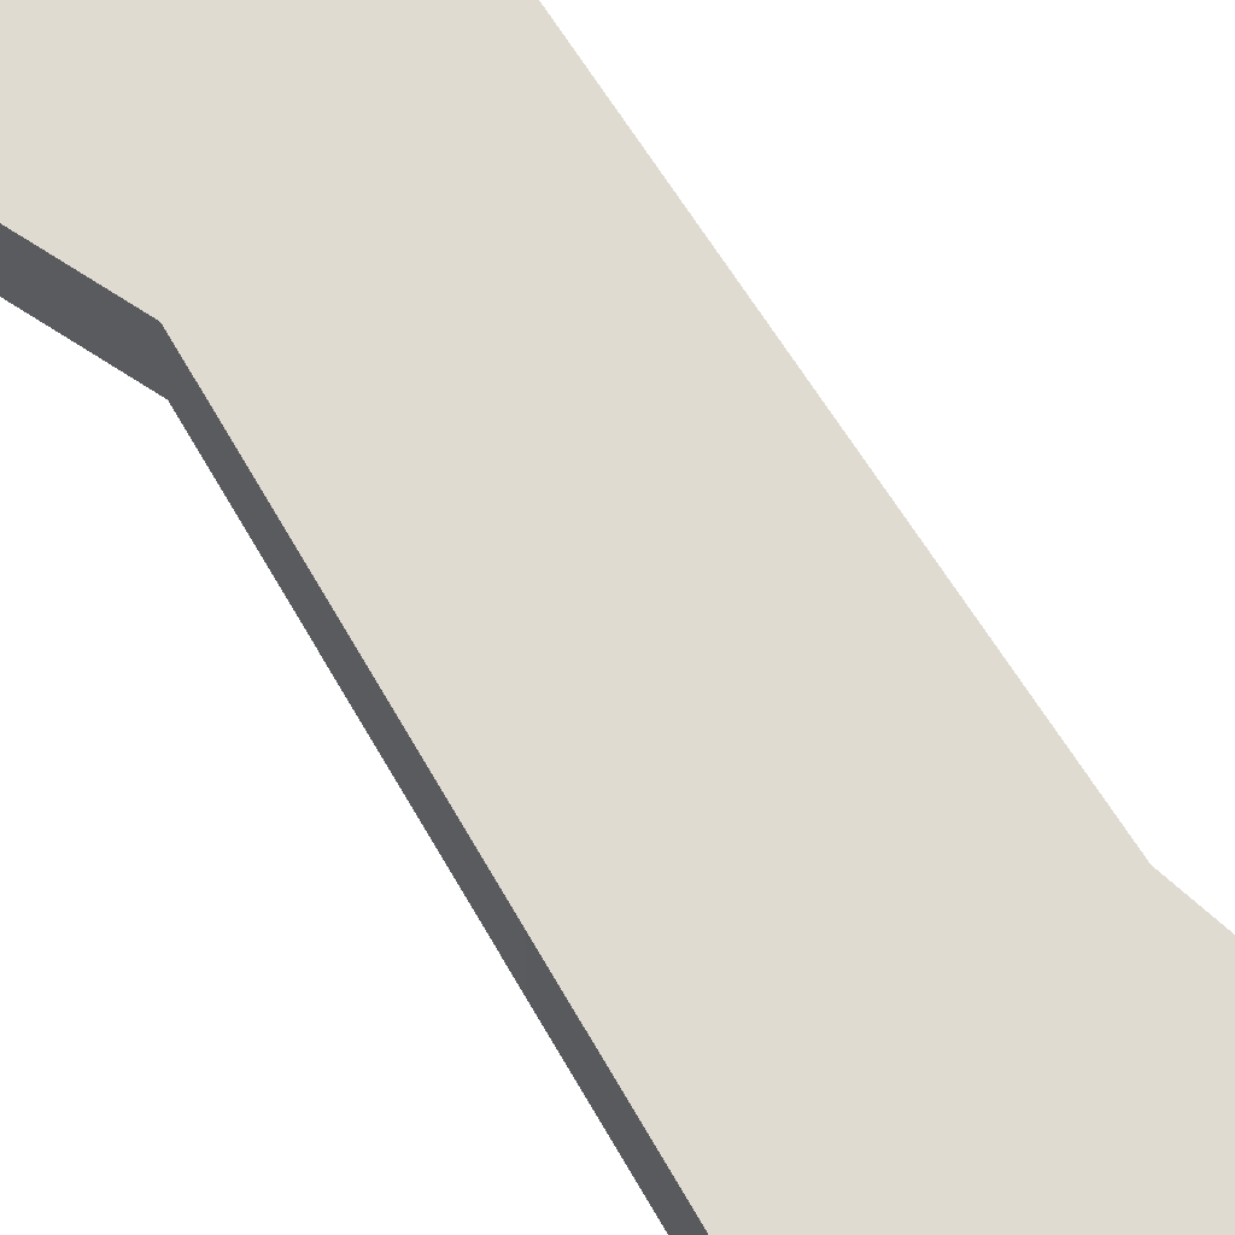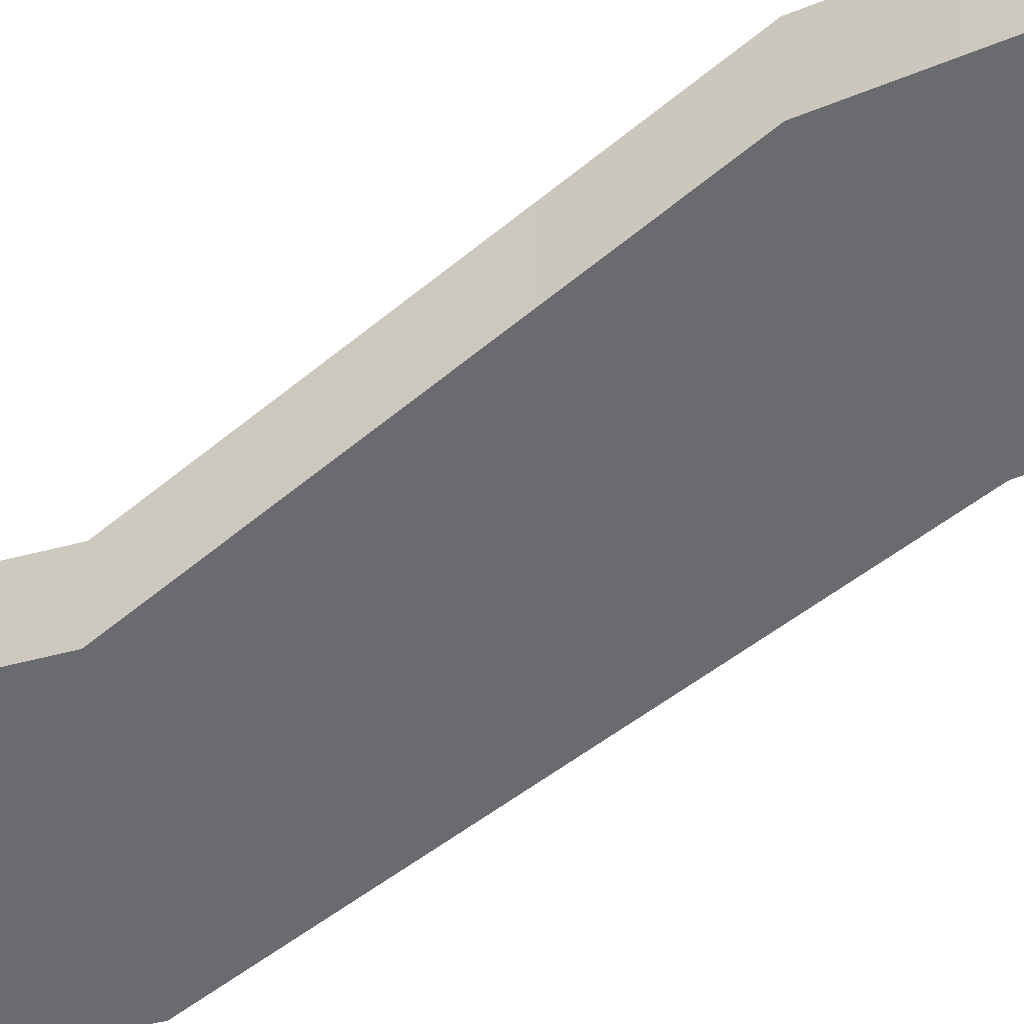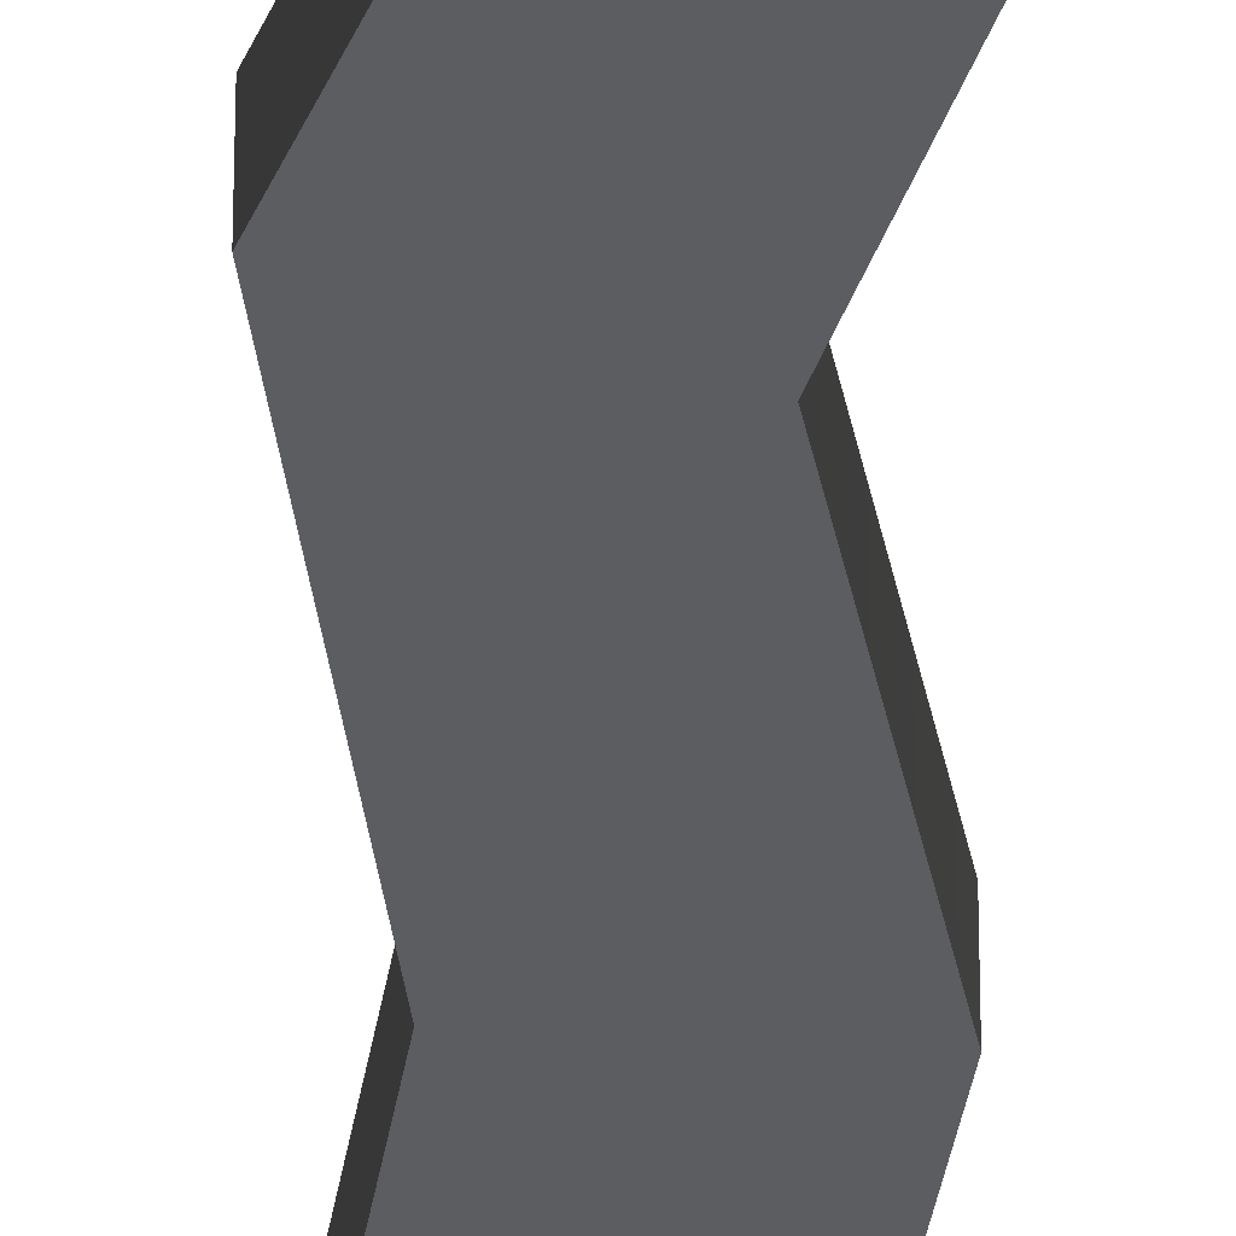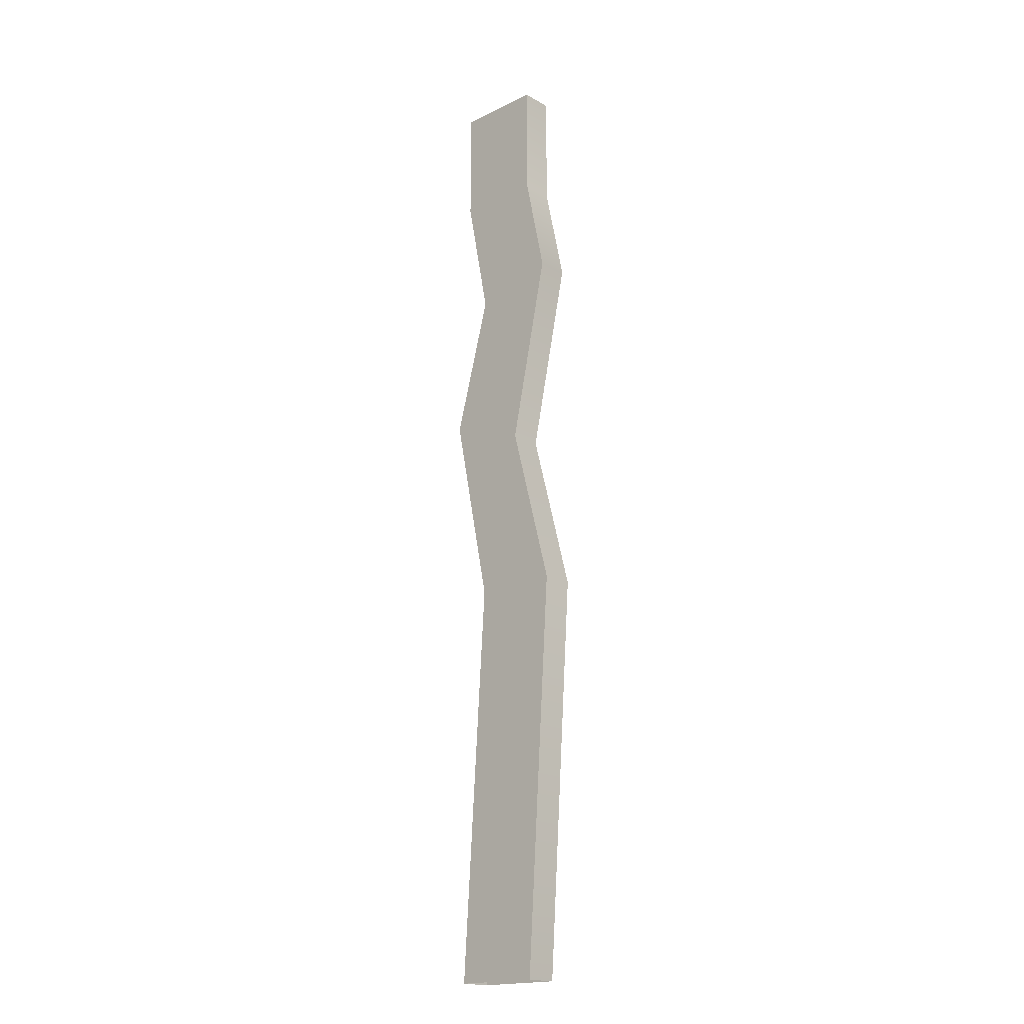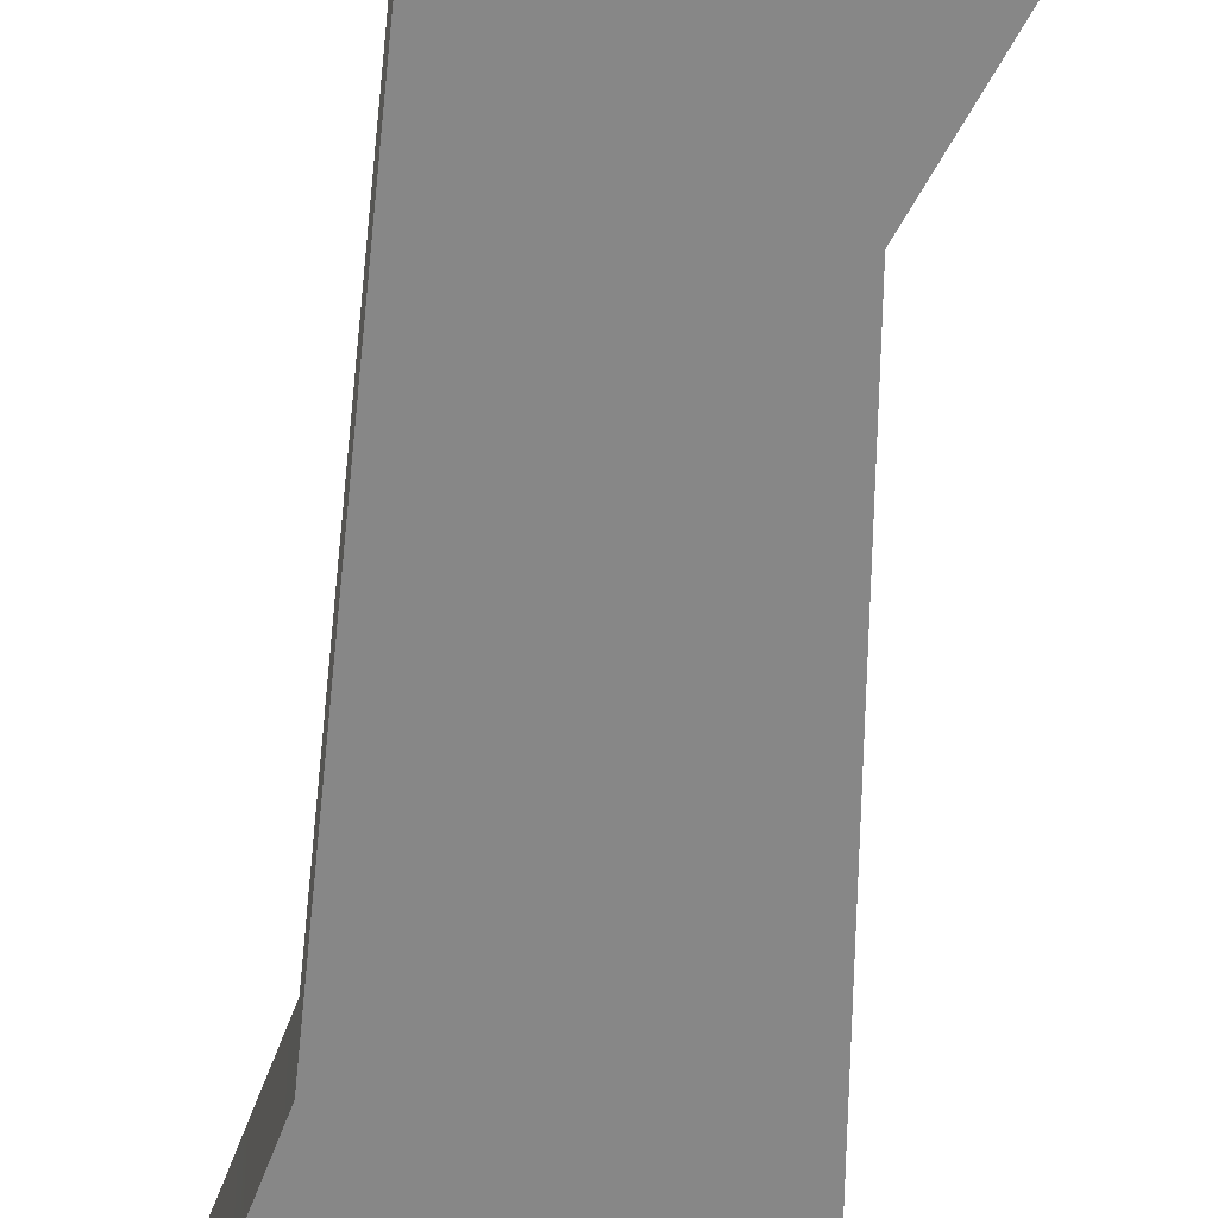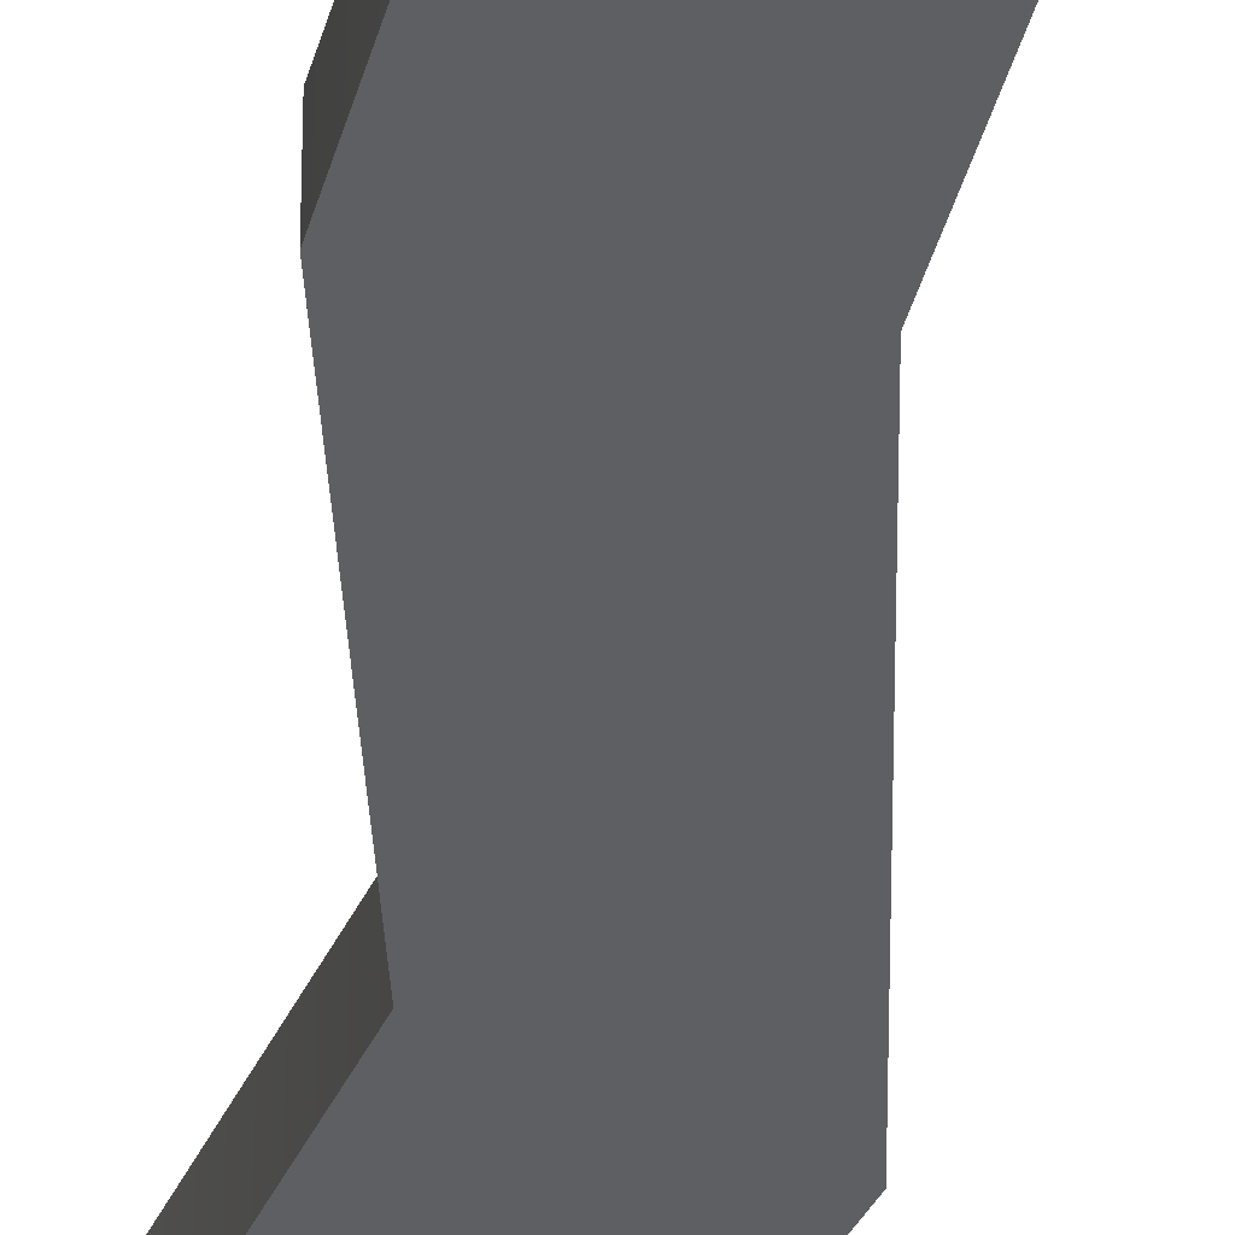
<metadata>
{"format":"obj","ext":"obj","renderer":"f3d","projection":"perspective","resolution":1024,"background":"white","views":[{"elev":69.9,"azim":-44.7,"up":"+Z"},{"elev":-53.3,"azim":-62.2,"up":"+Z"},{"elev":-36.0,"azim":175.3,"up":"+Z"},{"elev":-18.5,"azim":-137.0,"up":"+Y"},{"elev":-62.5,"azim":163.4,"up":"+Z"},{"elev":-41.4,"azim":-11.2,"up":"+Z"}]}
</metadata>
<code>
g default
v -0.5 -6.935 0.1845
v 0.5 -6.935 0.1845
v -0.5 4.092 0.1845
v 0.5 4.092 0.1845
v -0.5 4.092 -0.1845
v 0.5 4.092 -0.1845
v -0.5 -6.935 -0.1845
v 0.5 -6.935 -0.1845
v -0.5 2.779 0.1845
v 0.5 2.779 0.1845
v 0.5 2.779 -0.1845
v -0.5 2.779 -0.1845
v -0.2886 -0.5421 0.1845
v 0.6577 -0.2188 0.1845
v 0.6577 -0.2188 -0.1845
v -0.2886 -0.5421 -0.1845
v -0.7881 -2.412 0.1845
v 0.2119 -2.412 0.1845
v 0.2119 -2.412 -0.1845
v -0.7881 -2.412 -0.1845
v 0.2199 1.365 -0.1845
v 0.2199 1.365 0.1845
v -0.7492 1.612 0.1845
v -0.7492 1.612 -0.1845
g pCube2
f 9 10 4 3
f 5 6 11 12
f 10 11 6 4
f 12 9 3 5
f 13 14 22 23
f 14 15 21 22
f 24 21 15 16
f 16 13 23 24
f 17 18 14 13
f 18 19 15 14
f 16 15 19 20
f 20 17 13 16
f 1 2 18 17
f 2 8 19 18
f 20 19 8 7
f 7 1 17 20
f 22 21 11 10
f 23 22 10 9
f 24 23 9 12
f 12 11 21 24

</code>
